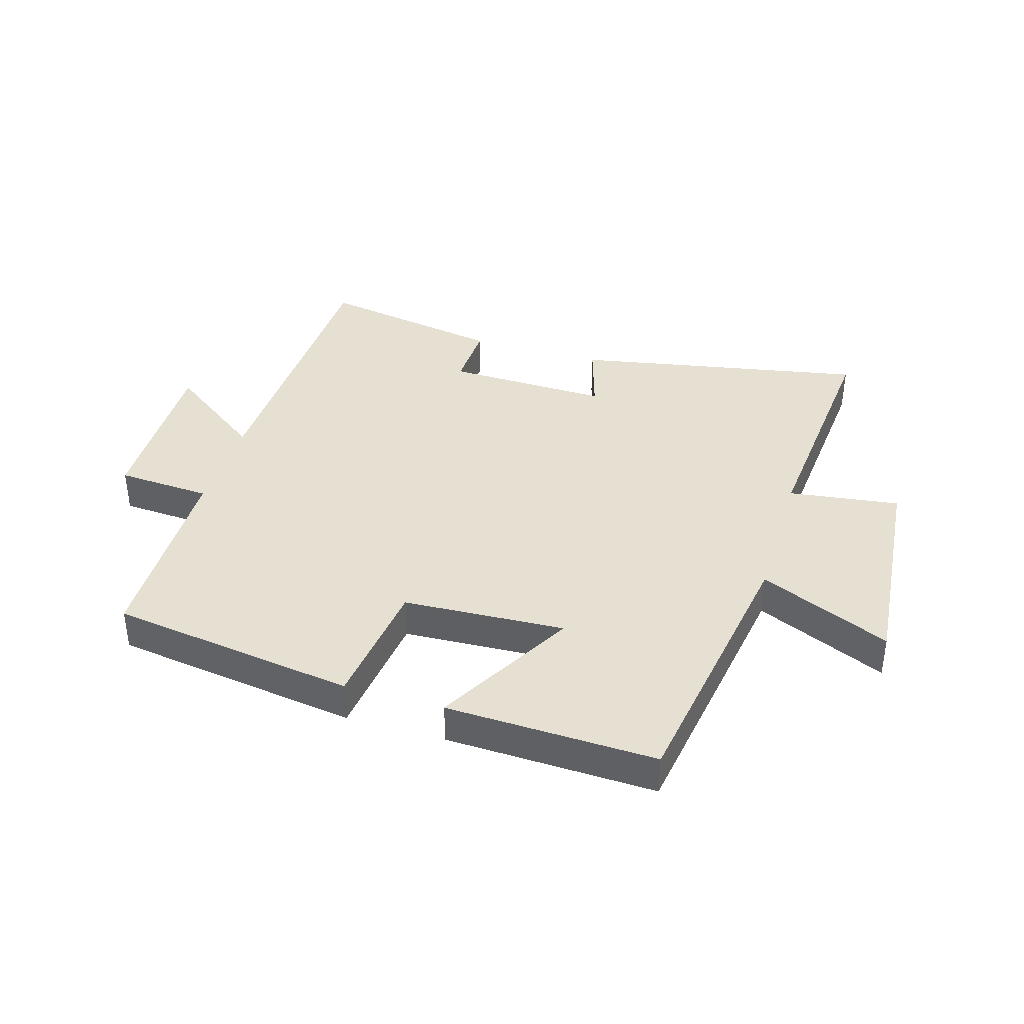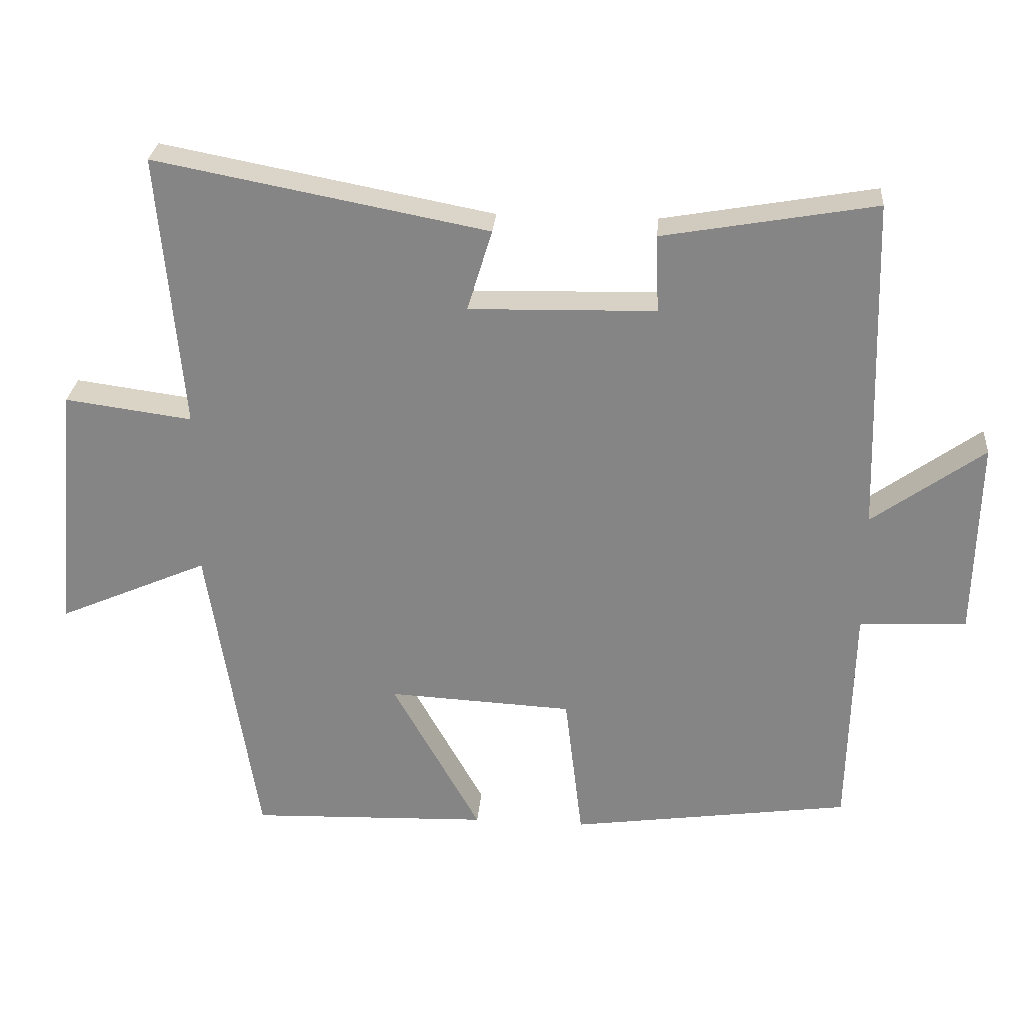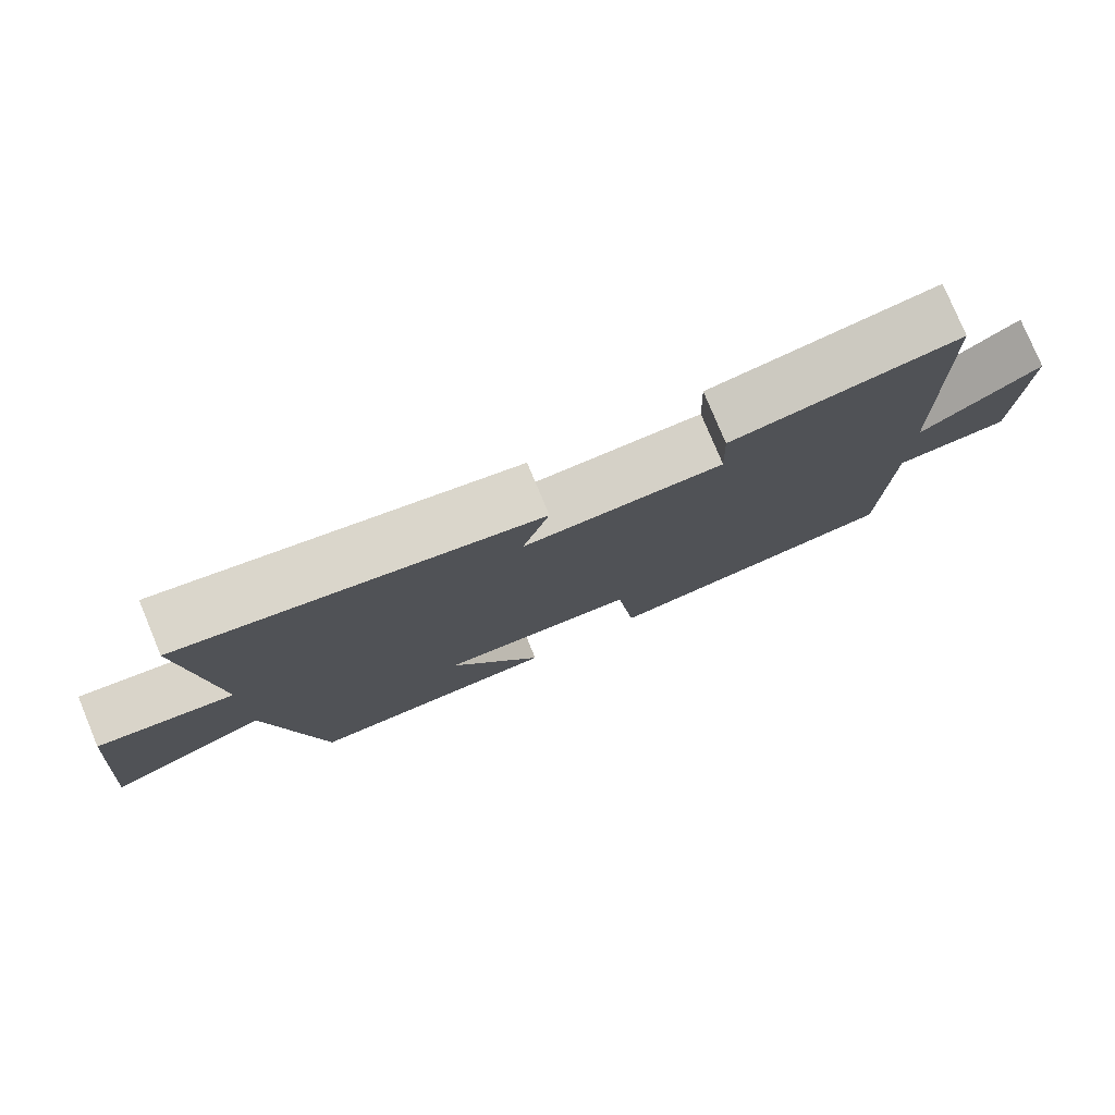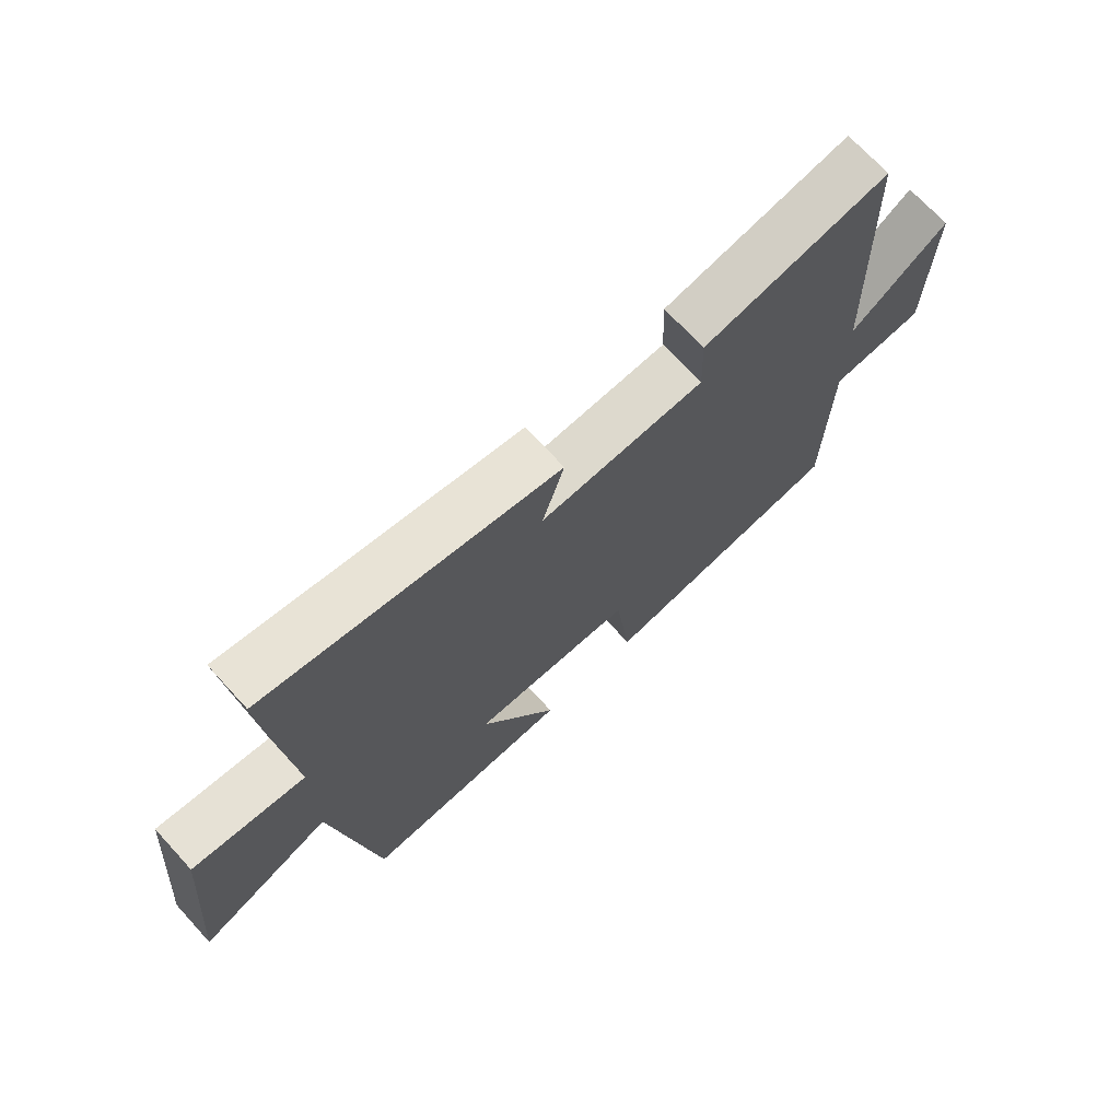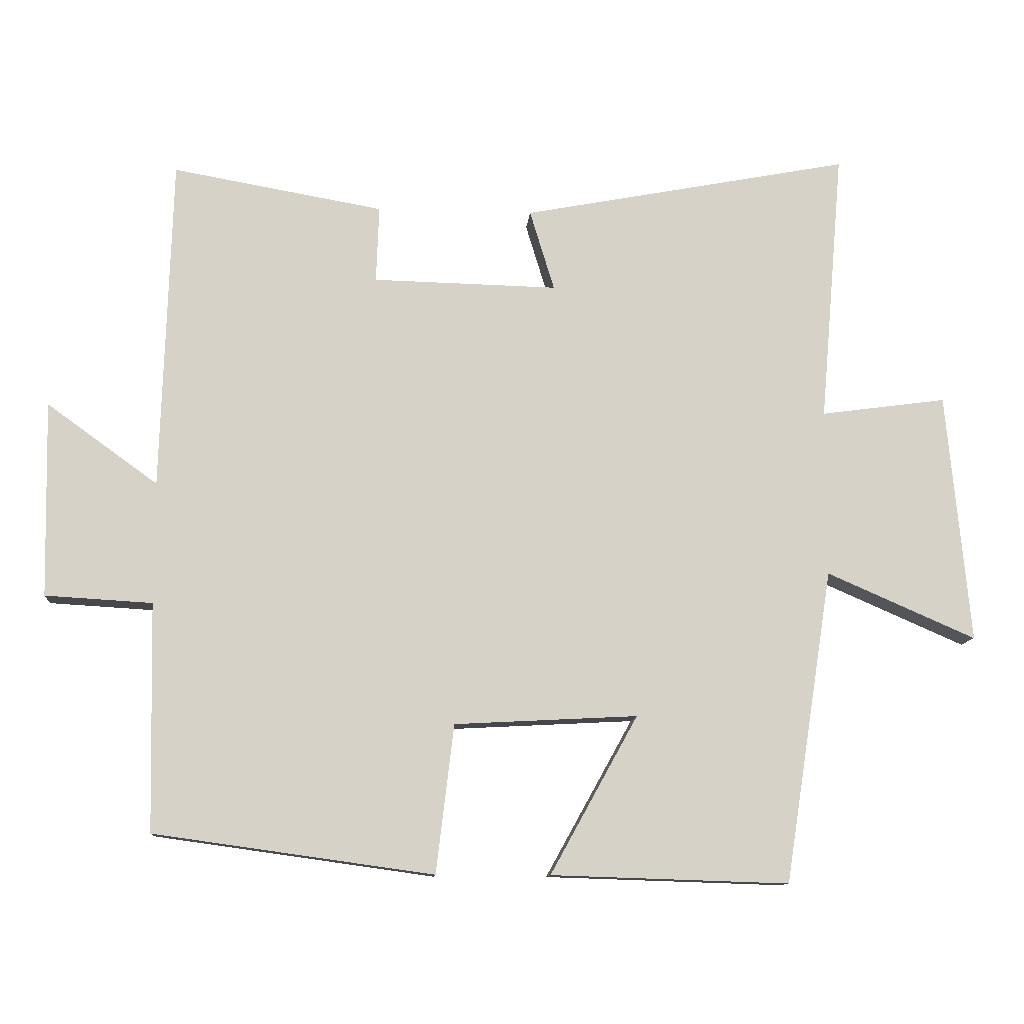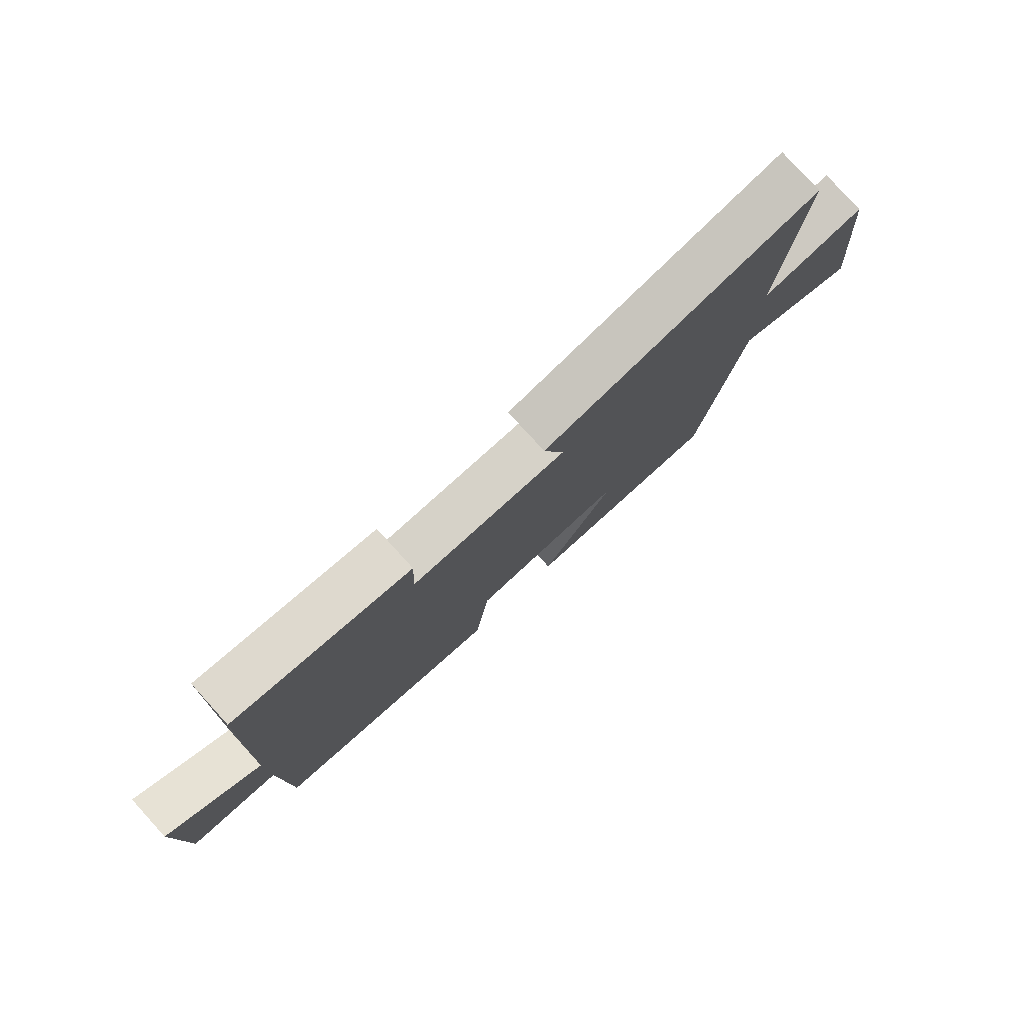
<metadata>
{"format":"obj","ext":"obj","renderer":"f3d","projection":"perspective","resolution":1024,"background":"white","views":[{"elev":38.5,"azim":-163.2,"up":"+Y"},{"elev":27.7,"azim":4.6,"up":"+Z"},{"elev":78.5,"azim":-22.6,"up":"+Z"},{"elev":70.8,"azim":-42.6,"up":"+Z"},{"elev":-11.3,"azim":175.5,"up":"+Z"},{"elev":78.9,"azim":137.6,"up":"+Z"}]}
</metadata>
<code>
v -0.534 0.07 0.592
v -0.053 0.07 0.5
v -0.089 0.07 0.382
v 0.181 0.07 0.388
v 0.177 0.07 0.5
v 0.485 0.07 0.554
v 0.5 0.07 0.068
v 0.662 0.07 0.185
v 0.656 0.07 -0.101
v 0.5 0.07 -0.11
v 0.493 0.07 -0.443
v 0.085 0.07 -0.5
v 0.059 0.07 -0.283
v -0.209 0.07 -0.269
v -0.081 0.07 -0.5
v -0.429 0.07 -0.511
v -0.5 0.07 -0.053
v -0.718 0.07 -0.148
v -0.684 0.07 0.218
v -0.5 0.07 0.193
v -0.534 0 0.592
v -0.053 0 0.5
v -0.089 0 0.382
v 0.181 0 0.388
v 0.177 0 0.5
v 0.485 0 0.554
v 0.5 0 0.068
v 0.662 0 0.185
v 0.656 0 -0.101
v 0.5 0 -0.11
v 0.493 0 -0.443
v 0.085 0 -0.5
v 0.059 0 -0.283
v -0.209 0 -0.269
v -0.081 0 -0.5
v -0.429 0 -0.511
v -0.5 0 -0.053
v -0.718 0 -0.148
v -0.684 0 0.218
v -0.5 0 0.193
f 17 18 19 20
f 16 17 20
f 15 16 20
f 14 15 20
f 13 14 20 1
f 10 11 12 13
f 10 13 1
f 7 8 9 10
f 6 7 10
f 5 6 10
f 4 5 10
f 3 4 10
f 3 10 1
f 1 2 3
f 40 39 38 37
f 40 37 36
f 40 36 35
f 40 35 34
f 21 40 34 33
f 33 32 31 30
f 21 33 30
f 30 29 28 27
f 30 27 26
f 30 26 25
f 30 25 24
f 30 24 23
f 21 30 23
f 23 22 21
f 1 21 22 2
f 2 22 23 3
f 3 23 24 4
f 4 24 25 5
f 5 25 26 6
f 6 26 27 7
f 7 27 28 8
f 8 28 29 9
f 9 29 30 10
f 10 30 31 11
f 11 31 32 12
f 12 32 33 13
f 13 33 34 14
f 14 34 35 15
f 15 35 36 16
f 16 36 37 17
f 17 37 38 18
f 18 38 39 19
f 19 39 40 20
f 20 40 21 1

</code>
